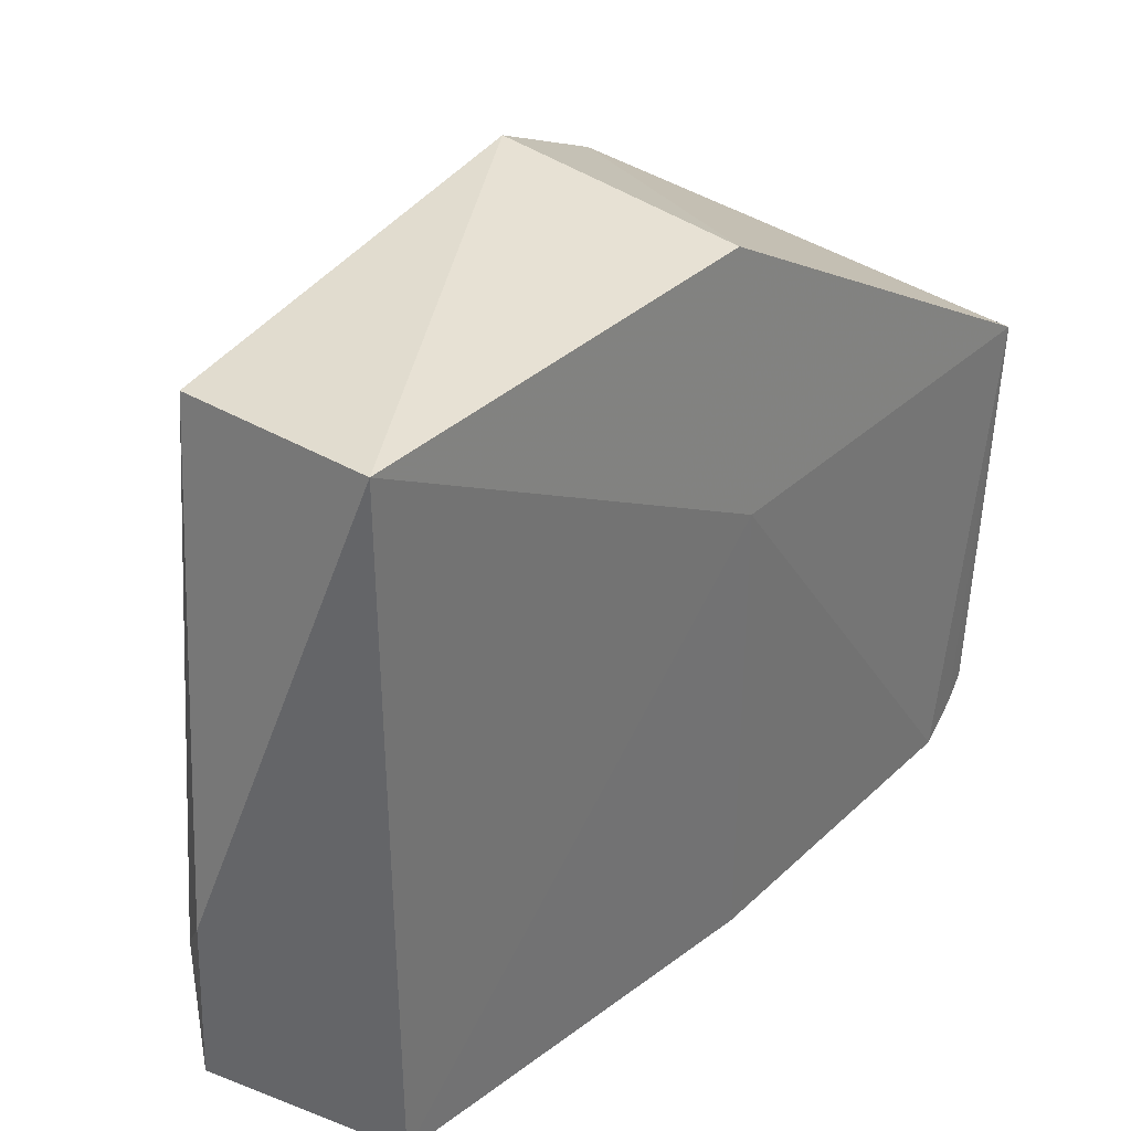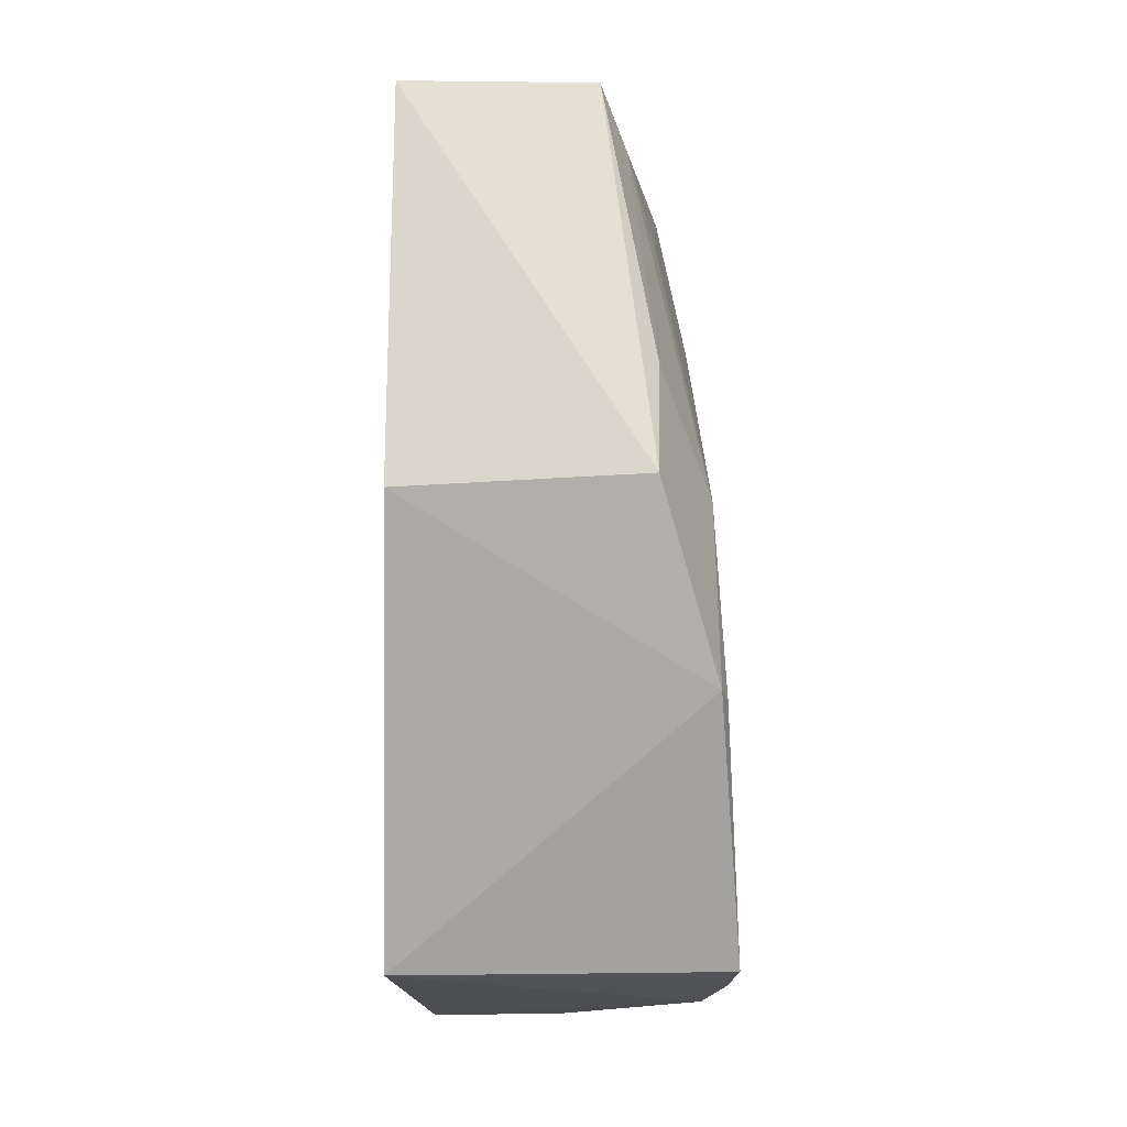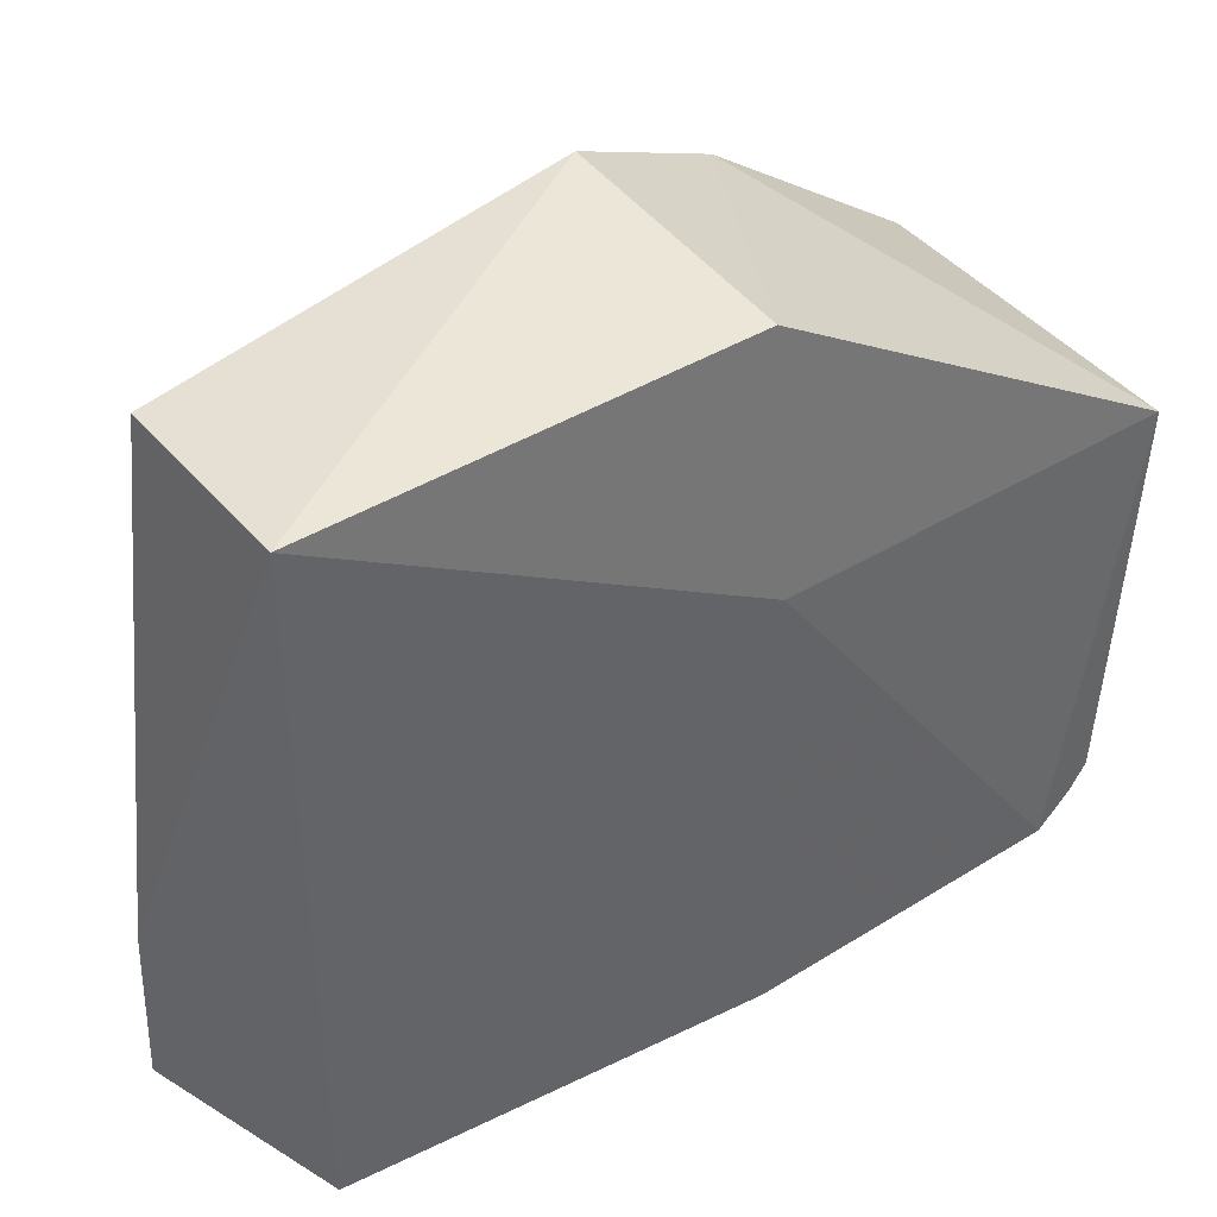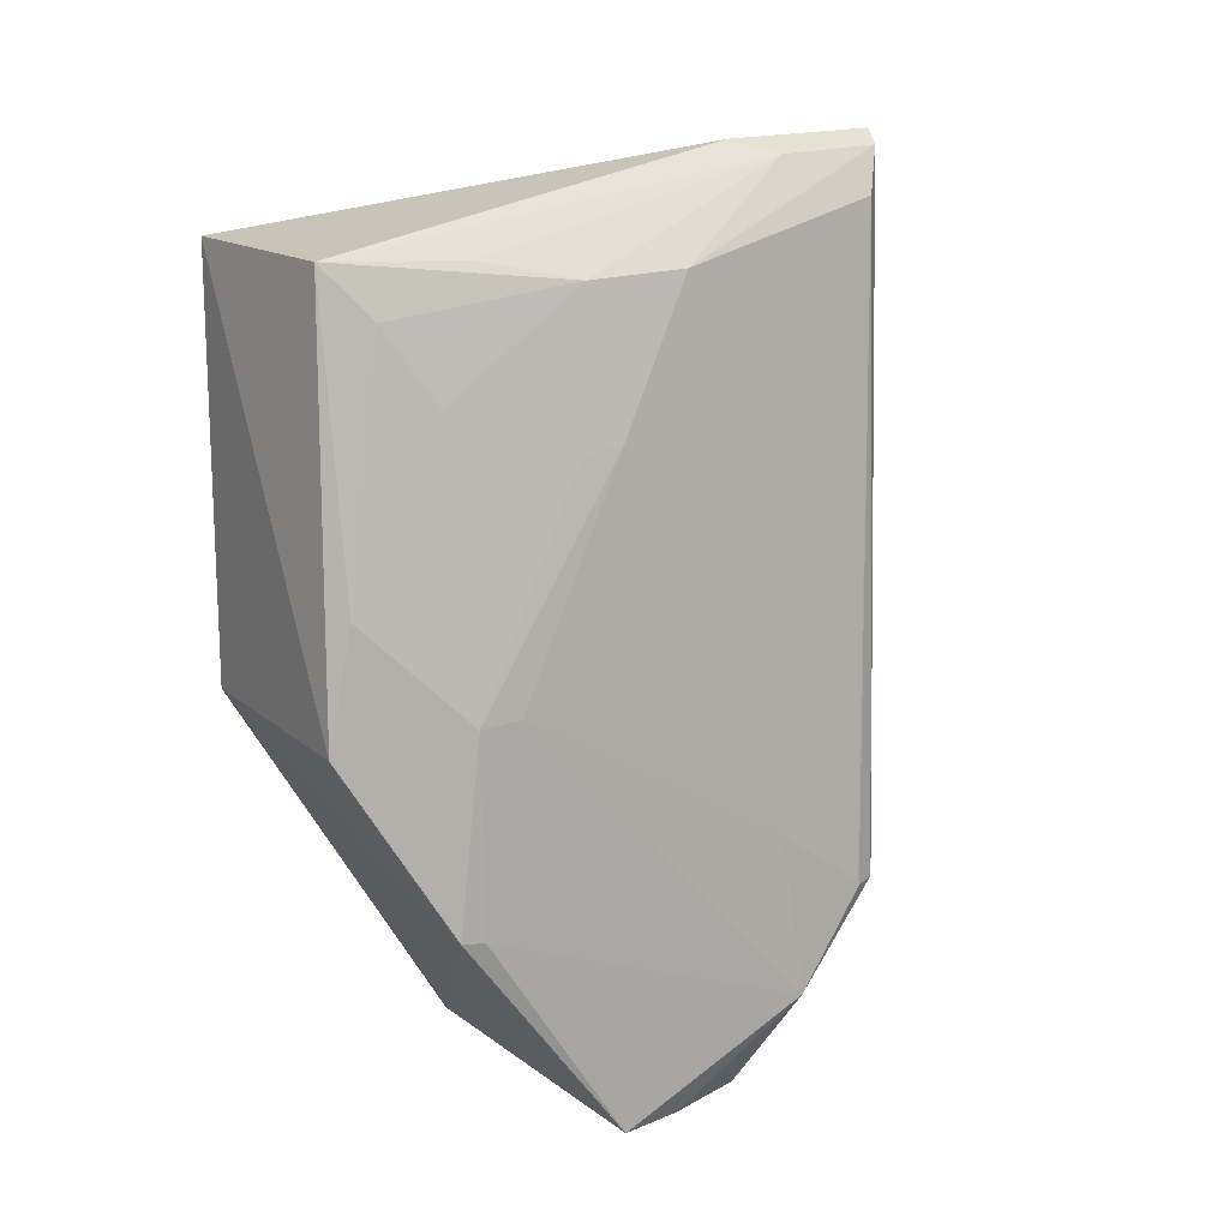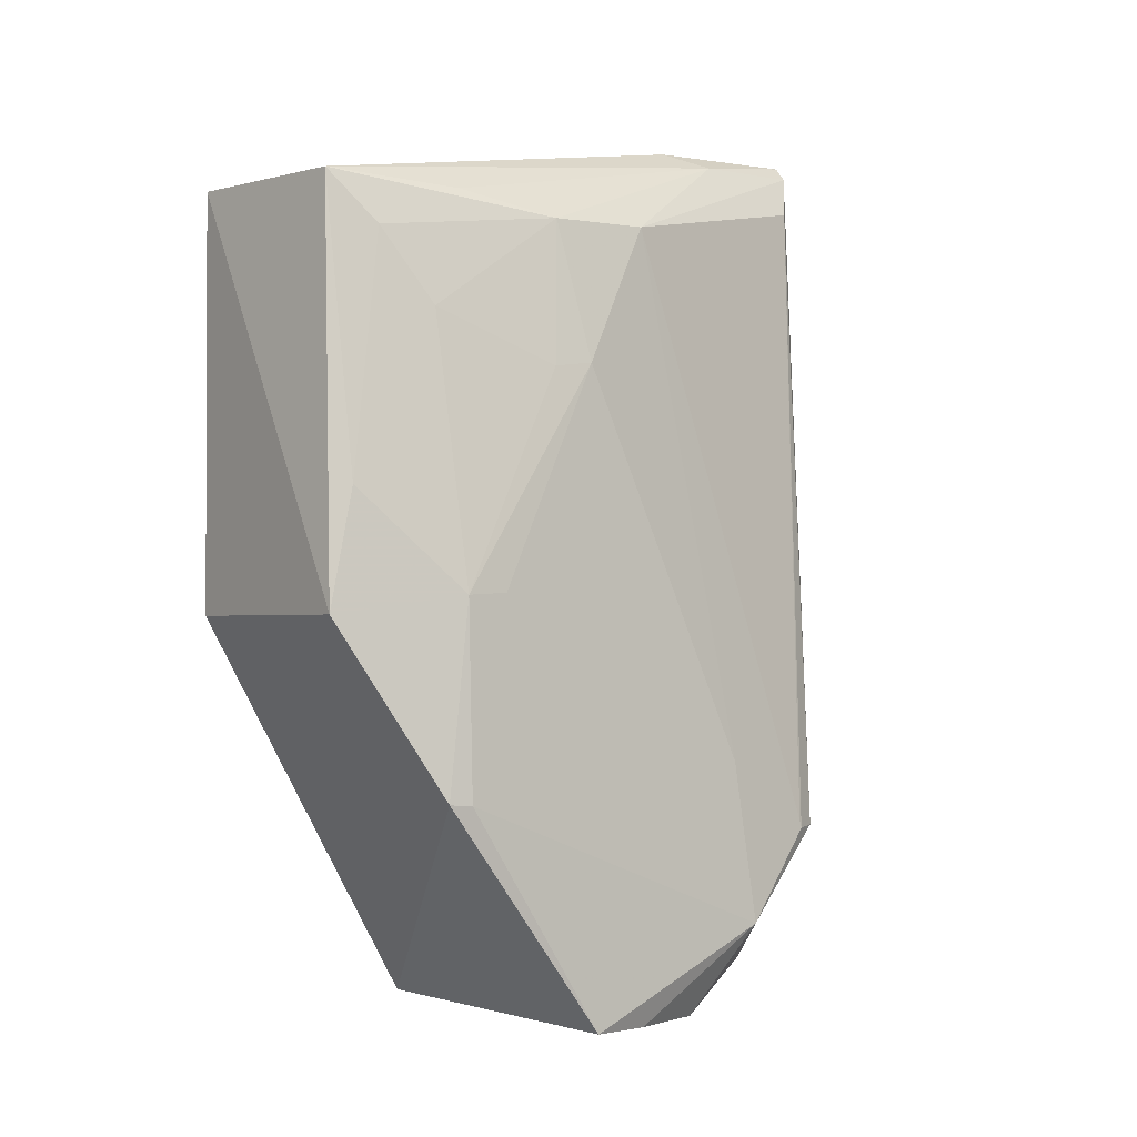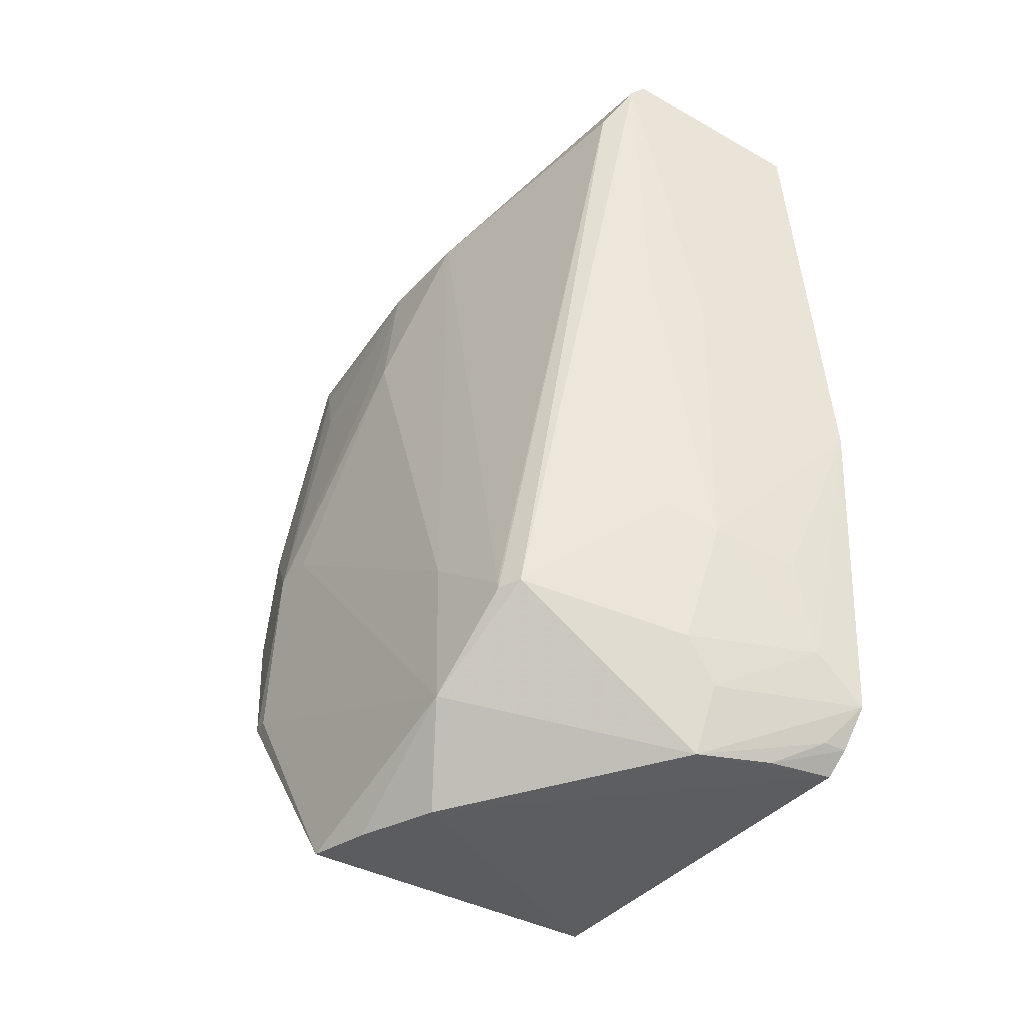
<metadata>
{"format":"obj","ext":"obj","renderer":"f3d","projection":"perspective","resolution":1024,"background":"white","views":[{"elev":36.4,"azim":40.3,"up":"+Y"},{"elev":-19.8,"azim":-176.1,"up":"+Z"},{"elev":42.4,"azim":54.1,"up":"+Y"},{"elev":15.4,"azim":-123.8,"up":"+Z"},{"elev":-1.3,"azim":-129.0,"up":"+Z"},{"elev":-36.2,"azim":-36.7,"up":"+Z"}]}
</metadata>
<code>
v -0.06358 0.05693 0.2951
v -0.06308 -0.1055 0.2952
v -0.05773 -0.001509 0.1023
v -0.1368 -0.001452 0.1022
v -0.1208 -0.02788 0.2884
v -0.05545 -0.1068 0.1217
v -0.1221 0.06059 0.196
v -0.1001 -0.09289 0.3137
v -0.05744 -0.09601 0.1075
v -0.05773 -0.001509 0.1958
v -0.06358 0.05693 0.1958
v -0.1341 0.03779 0.1552
v -0.1099 0.05411 0.2943
v -0.1326 -0.06936 0.1441
v -0.05765 -0.112 0.1958
v -0.1277 -0.03705 0.1012
v -0.05669 -0.101 0.1126
v -0.09892 -0.05413 0.3128
v -0.1331 0.03196 0.2003
v -0.1098 -0.0863 0.2995
v -0.1038 -0.09203 0.3102
v -0.09027 -0.09916 0.1613
v -0.1339 -0.01716 0.1017
v -0.09055 -0.08755 0.1062
v -0.1208 -0.002134 0.2877
v -0.1276 -0.00702 0.254
v -0.1353 0.03256 0.1548
v -0.1223 0.05482 0.224
v -0.1325 -0.06887 0.146
v -0.1302 -0.07482 0.1445
v -0.1056 -0.06383 0.3094
v -0.07239 -0.1054 0.1557
v -0.08989 -0.09949 0.2305
v -0.1362 -0.05047 0.1228
v -0.06219 -0.1003 0.1129
v -0.09621 -0.0932 0.1328
v -0.1211 0.03238 0.2644
v -0.1269 0.002969 0.2526
v -0.1155 0.04363 0.2821
v -0.1338 -0.04611 0.1612
v -0.1023 -0.09363 0.2412
v -0.1146 0.02107 0.2928
v -0.06676 -0.1053 0.1331
v -0.07337 -0.1054 0.2302
v -0.133 0.02159 0.2008
v -0.07313 -0.09339 0.1072
v -0.08923 -0.09353 0.1216
v -0.1002 -0.09423 0.1682
f 8 2 1
f 10 1 2
f 10 6 3
f 10 3 1
f 11 7 1
f 11 1 3
f 12 3 4
f 12 11 3
f 12 7 11
f 13 1 7
f 15 10 2
f 15 6 10
f 16 3 9
f 17 9 3
f 17 3 6
f 18 8 1
f 18 1 13
f 19 7 12
f 21 2 8
f 21 5 20
f 23 4 3
f 23 3 16
f 24 16 9
f 26 5 25
f 27 19 12
f 27 12 4
f 28 13 7
f 28 7 19
f 29 20 5
f 29 14 20
f 30 21 20
f 30 20 14
f 31 21 8
f 31 8 18
f 31 18 13
f 31 25 5
f 31 5 21
f 32 15 22
f 33 22 15
f 34 23 16
f 34 4 23
f 34 27 4
f 34 30 14
f 34 16 24
f 34 24 30
f 35 17 6
f 35 6 24
f 36 30 24
f 38 26 25
f 38 19 26
f 38 37 19
f 38 25 37
f 39 28 19
f 39 13 28
f 39 19 37
f 39 37 25
f 39 25 13
f 40 29 5
f 40 5 26
f 40 34 14
f 40 14 29
f 41 21 30
f 41 33 21
f 41 22 33
f 42 31 13
f 42 13 25
f 42 25 31
f 43 6 15
f 43 15 32
f 43 32 22
f 43 22 36
f 44 33 15
f 44 21 33
f 44 15 2
f 44 2 21
f 45 19 27
f 45 27 34
f 45 34 40
f 45 40 26
f 45 26 19
f 46 35 24
f 46 24 9
f 46 9 17
f 46 17 35
f 47 36 24
f 47 24 6
f 47 43 36
f 47 6 43
f 48 36 22
f 48 30 36
f 48 41 30
f 48 22 41

</code>
